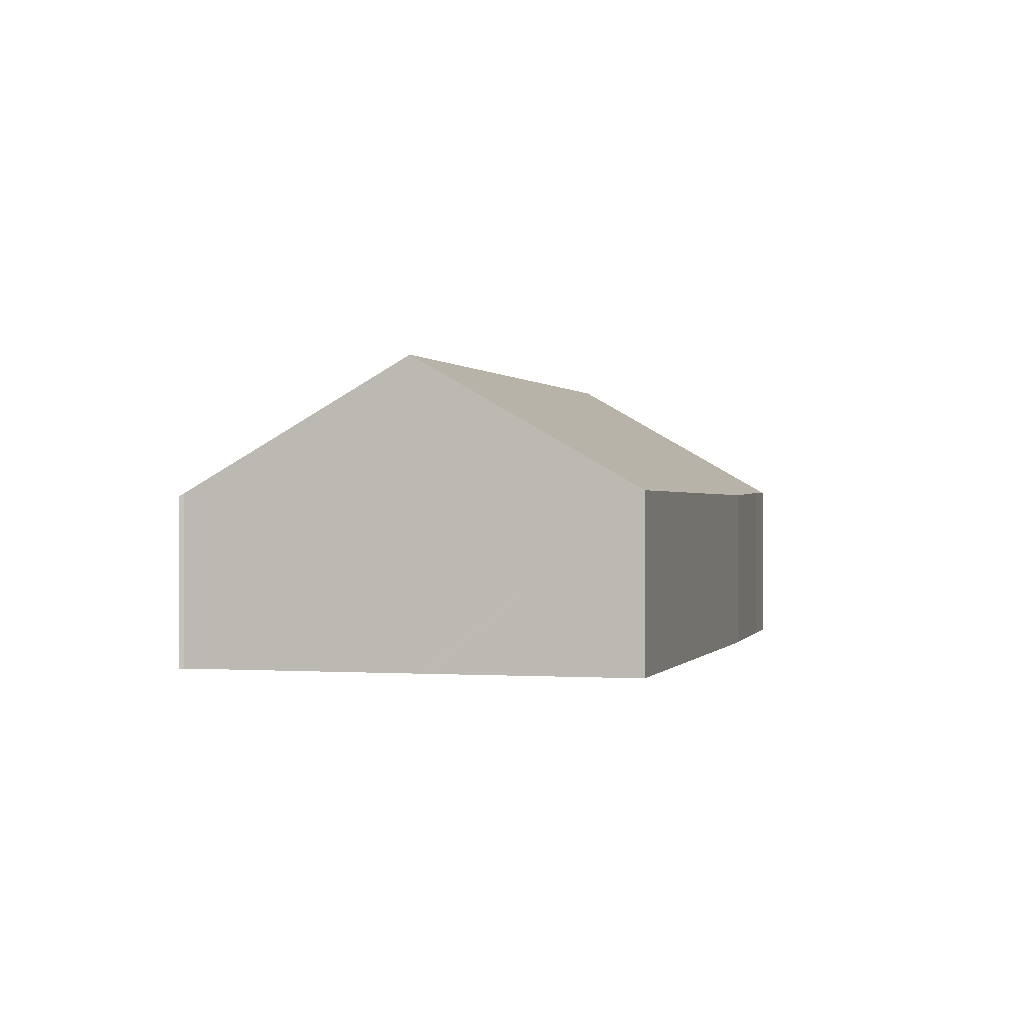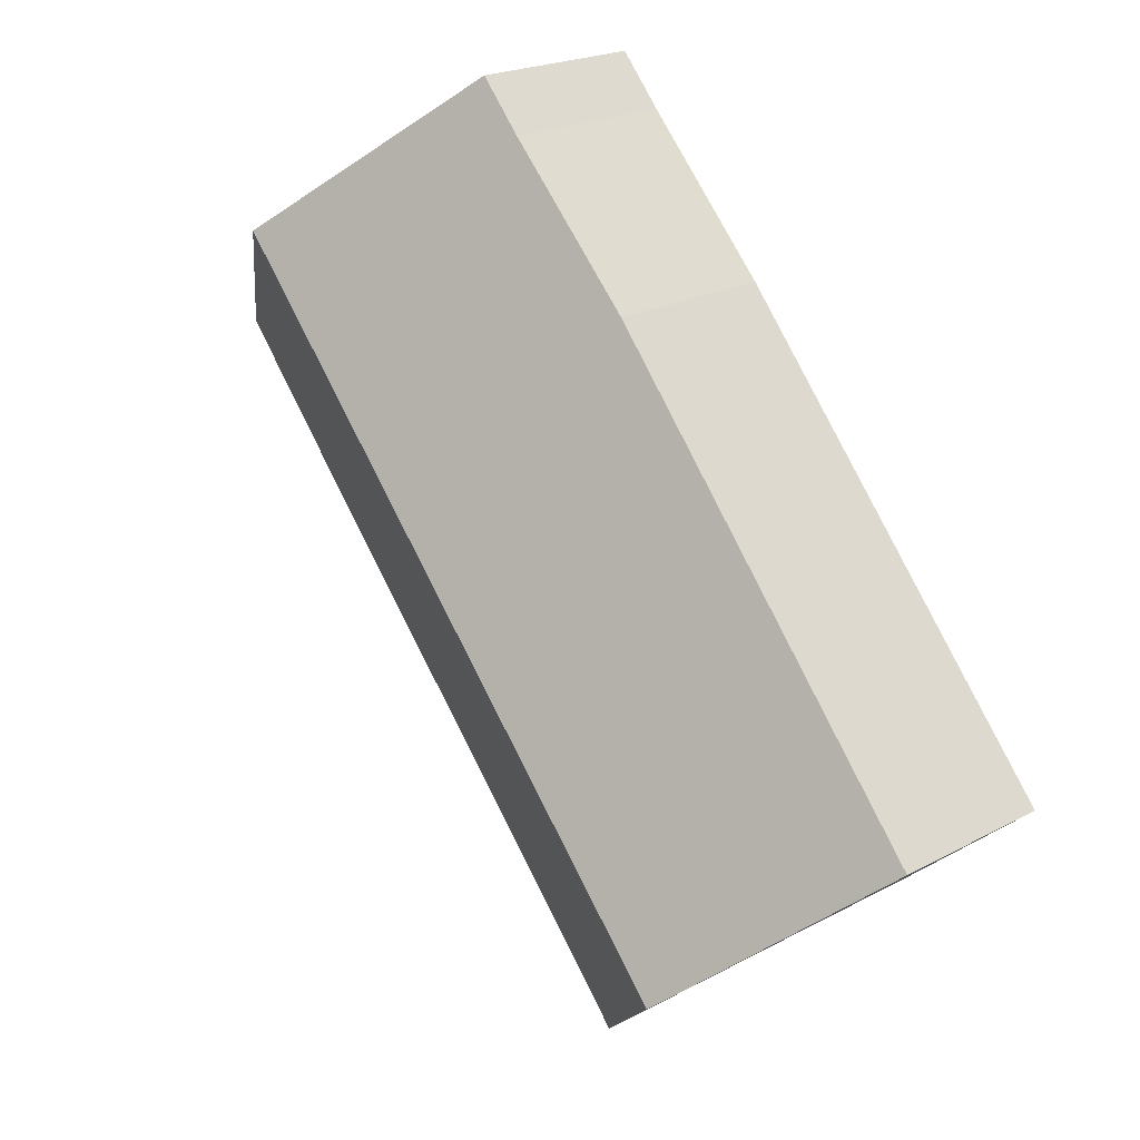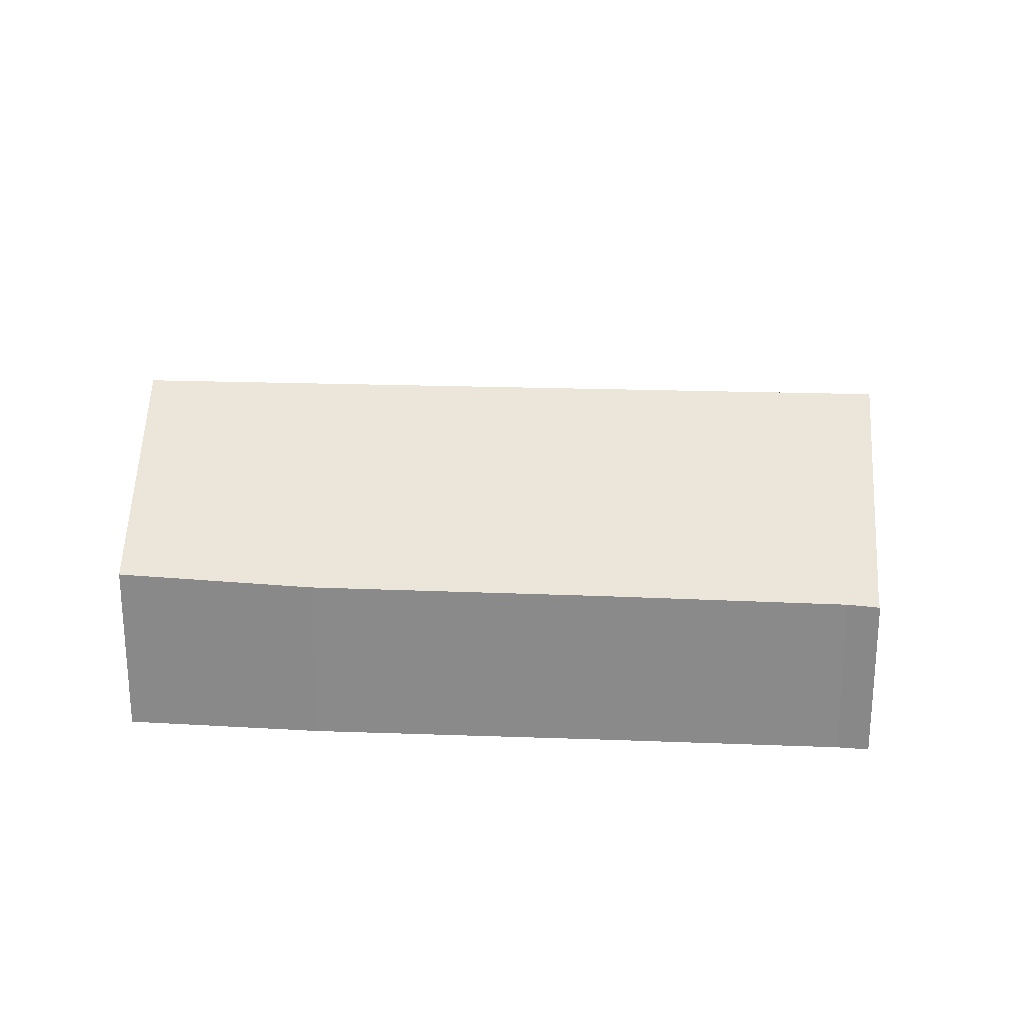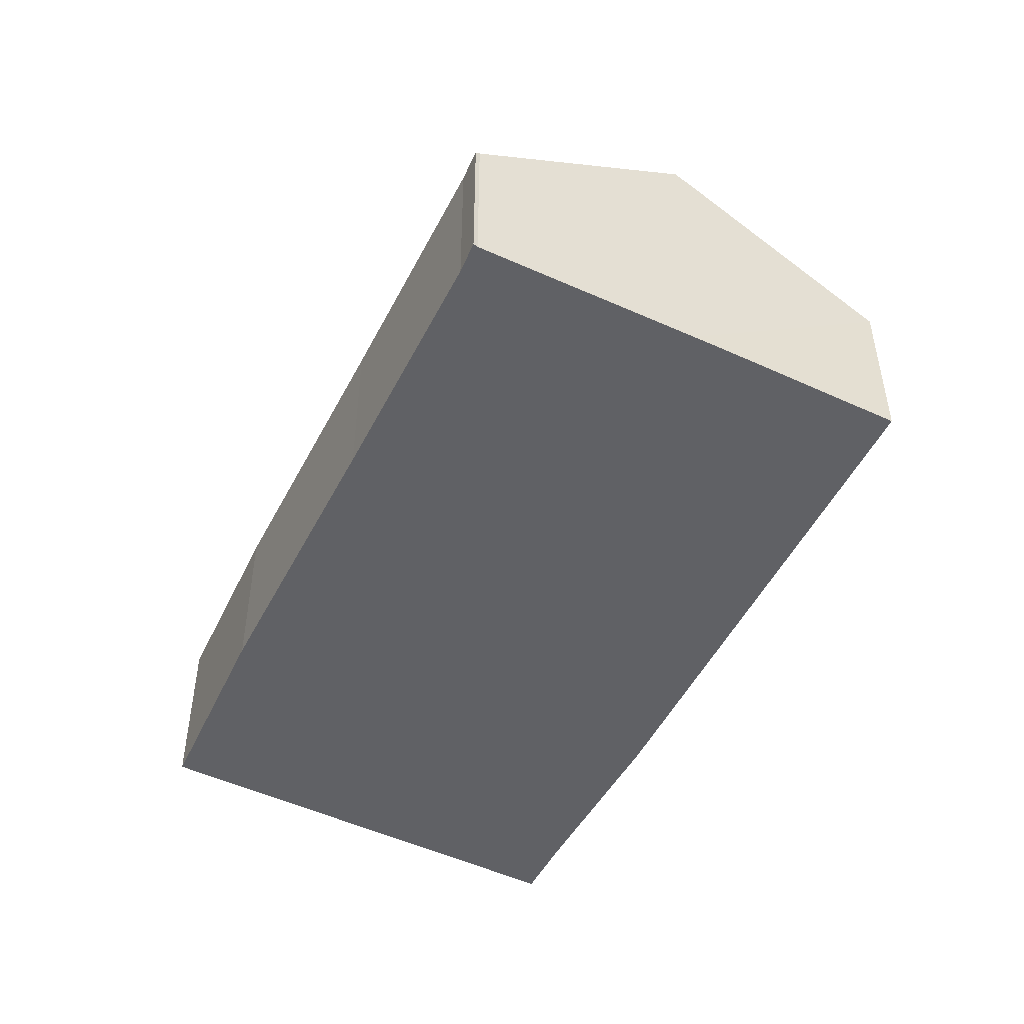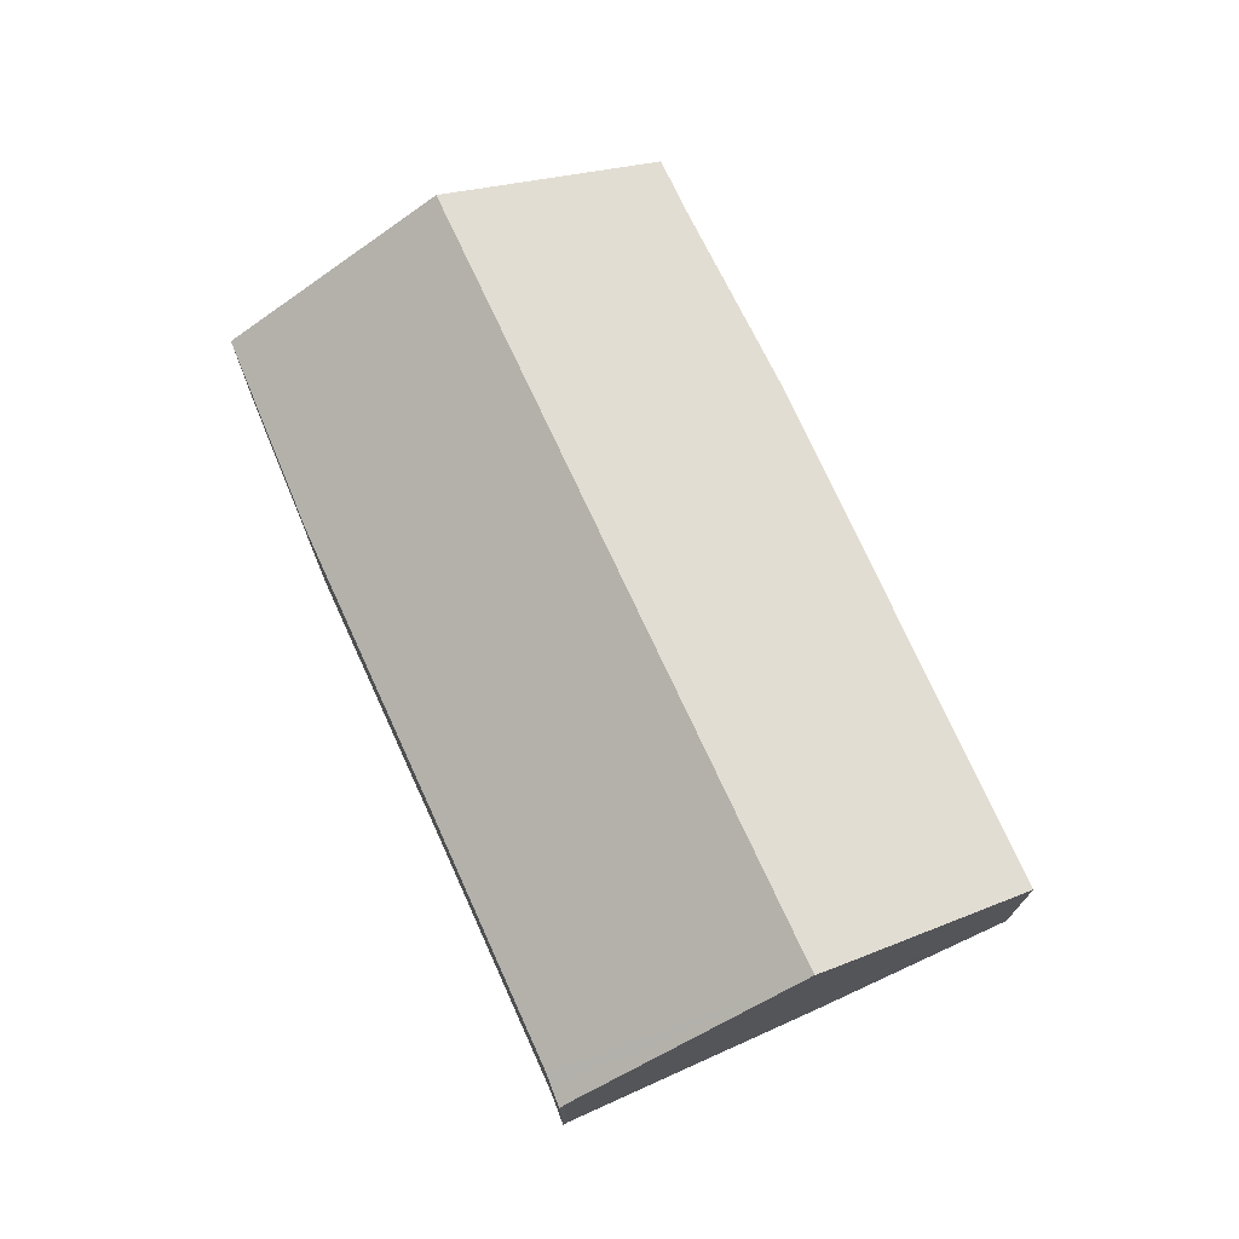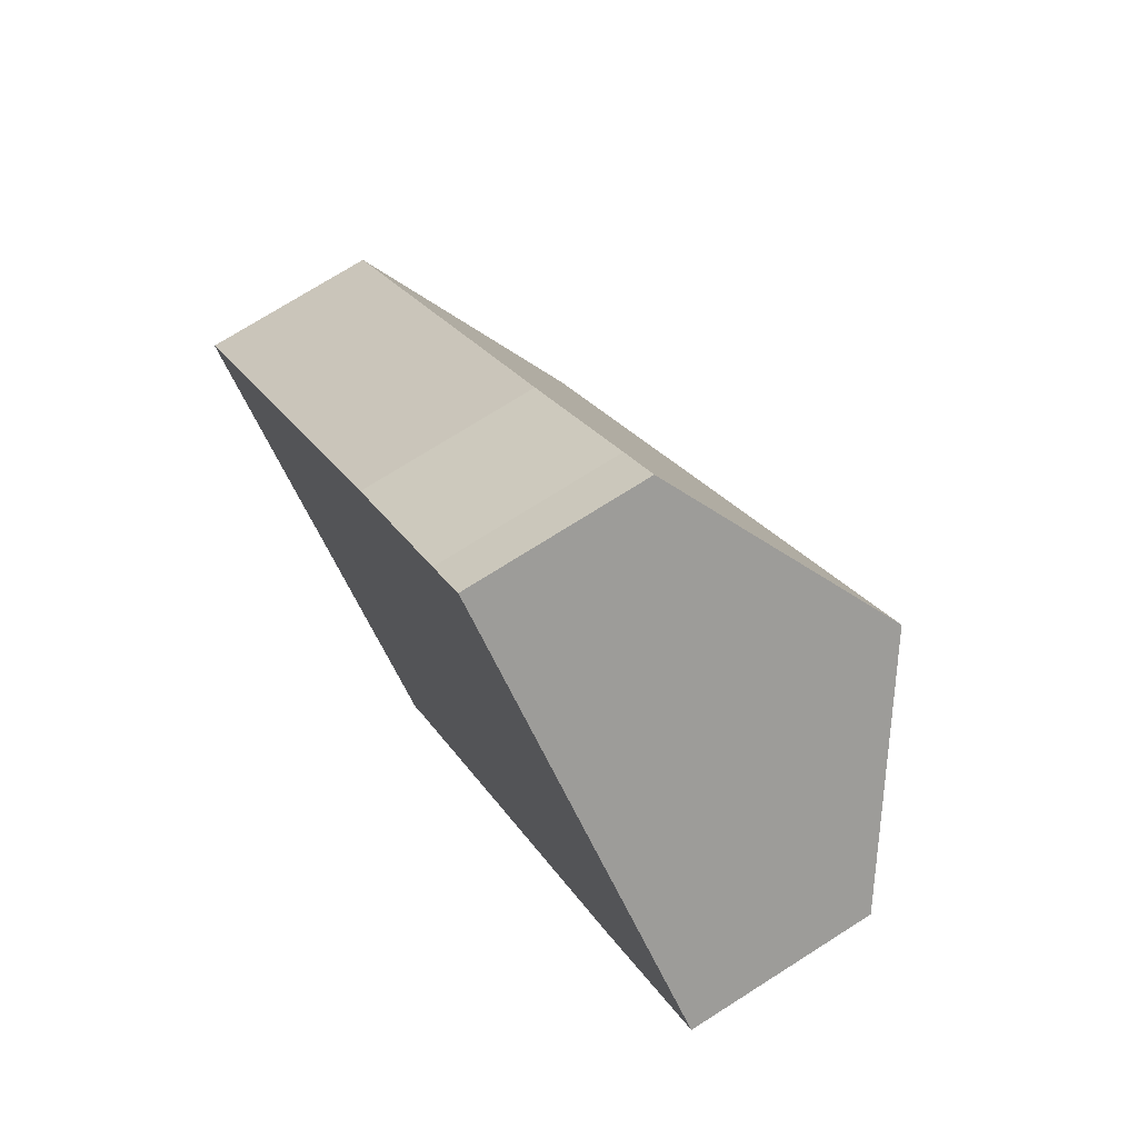
<metadata>
{"format":"obj","ext":"obj","renderer":"f3d","projection":"perspective","resolution":1024,"background":"white","views":[{"elev":0.3,"azim":-124.8,"up":"+Y"},{"elev":21.1,"azim":-133.9,"up":"+Z"},{"elev":26.0,"azim":133.6,"up":"+Y"},{"elev":-50.4,"azim":-166.3,"up":"+Y"},{"elev":74.3,"azim":-164.2,"up":"+Y"},{"elev":73.3,"azim":57.6,"up":"+Z"}]}
</metadata>
<code>
v  7.215 13.7 -6.173
v  32.62 14.47 21.27
v  8.255 14.47 -7.044
v  0 8.303 5.084e-16
v  16.35 8.138 19.44
v  22.41 8.294 26.06
v  24.37 8.303 28.32
v  40.64 8.479 14.42
v  40.15 8.459 13.8
v  34.74 8.237 6.916
v  25.59 8.188 -3.843
v  17.82 8.107 -13.09
v  17.45 8.082 -13.6
v  16.75 8.173 -14.16
v  16.89 8.043 -14.34
v  16.23 8.557 -13.73
v  16.85 8.082 -14.29
v  16.75 8.672e-16 -14.16
v  16.89 8.783e-16 -14.34
v  16.85 8.75e-16 -14.29
v  16.23 8.406e-16 -13.73
v  8.255 4.313e-16 -7.044
v  7.215 3.78e-16 -6.173
v  0 0 0
v  16.35 -1.19e-15 19.44
v  22.41 -1.596e-15 26.06
v  24.37 -1.734e-15 28.32
v  32.62 -1.302e-15 21.27
v  40.64 -8.83e-16 14.42
v  34.74 -4.235e-16 6.916
v  40.15 -8.451e-16 13.8
v  25.59 2.353e-16 -3.843
v  17.82 8.016e-16 -13.09
v  17.45 8.325e-16 -13.6
g defaultobject
f 1 2 3
f 2 1 4
f 2 4 5
f 2 5 6
f 2 6 7
f 8 3 2
f 3 8 9
f 3 9 10
f 3 10 11
f 3 11 12
f 3 12 13
f 3 13 14
f 14 13 15
f 3 14 16
f 14 15 17
f 17 18 14
f 18 17 15
f 18 15 19
f 18 19 20
f 18 16 14
f 16 18 3
f 3 18 21
f 3 21 1
f 1 21 22
f 1 22 4
f 4 22 23
f 4 23 24
f 24 5 4
f 5 24 25
f 5 26 6
f 26 5 25
f 6 27 7
f 27 6 26
f 27 2 7
f 2 27 8
f 8 27 28
f 8 28 29
f 29 9 8
f 9 29 10
f 10 29 30
f 30 29 31
f 30 11 10
f 11 30 32
f 11 32 12
f 12 32 33
f 33 13 12
f 13 33 15
f 15 33 19
f 19 33 34
f 28 31 29
f 31 28 27
f 31 27 26
f 31 26 30
f 30 26 25
f 30 25 32
f 32 25 24
f 32 24 33
f 33 24 34
f 34 24 18
f 18 24 21
f 21 24 22
f 22 24 23
f 18 19 34
f 19 18 20

</code>
